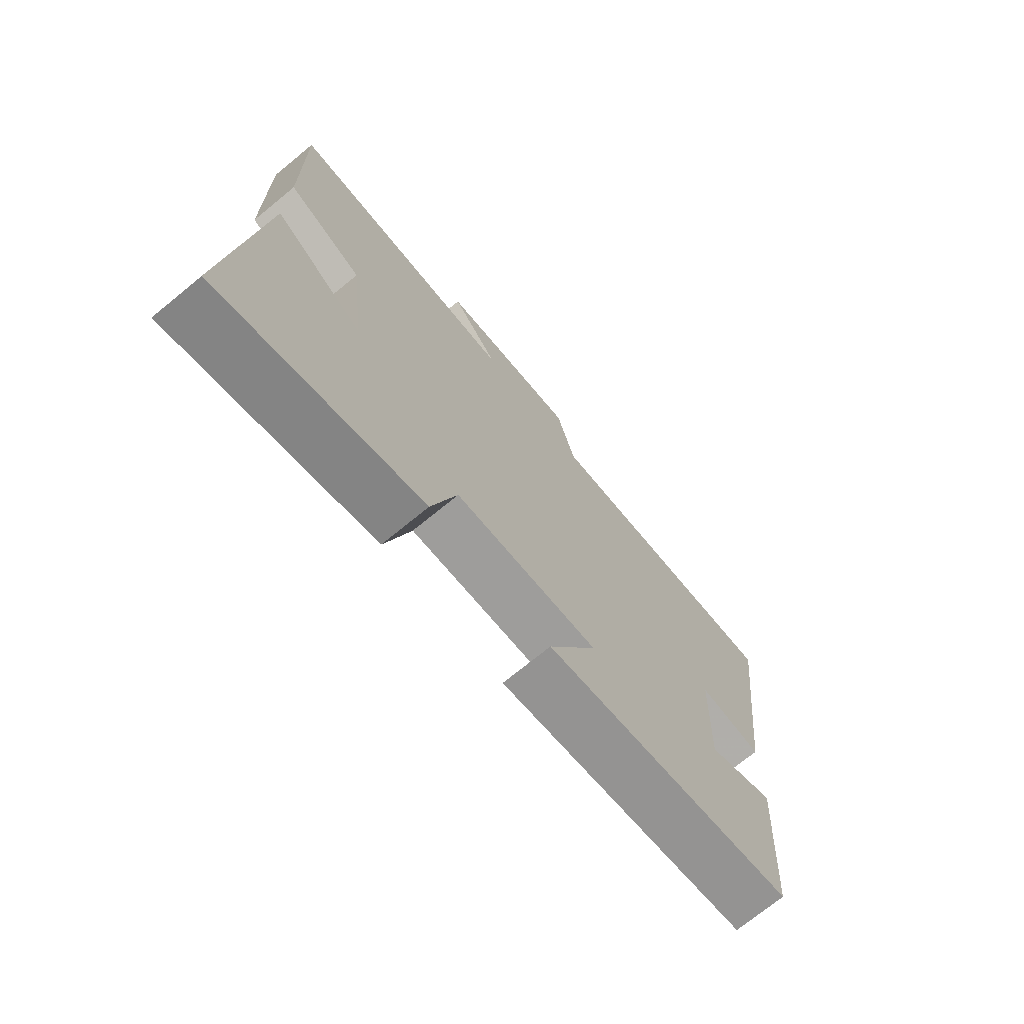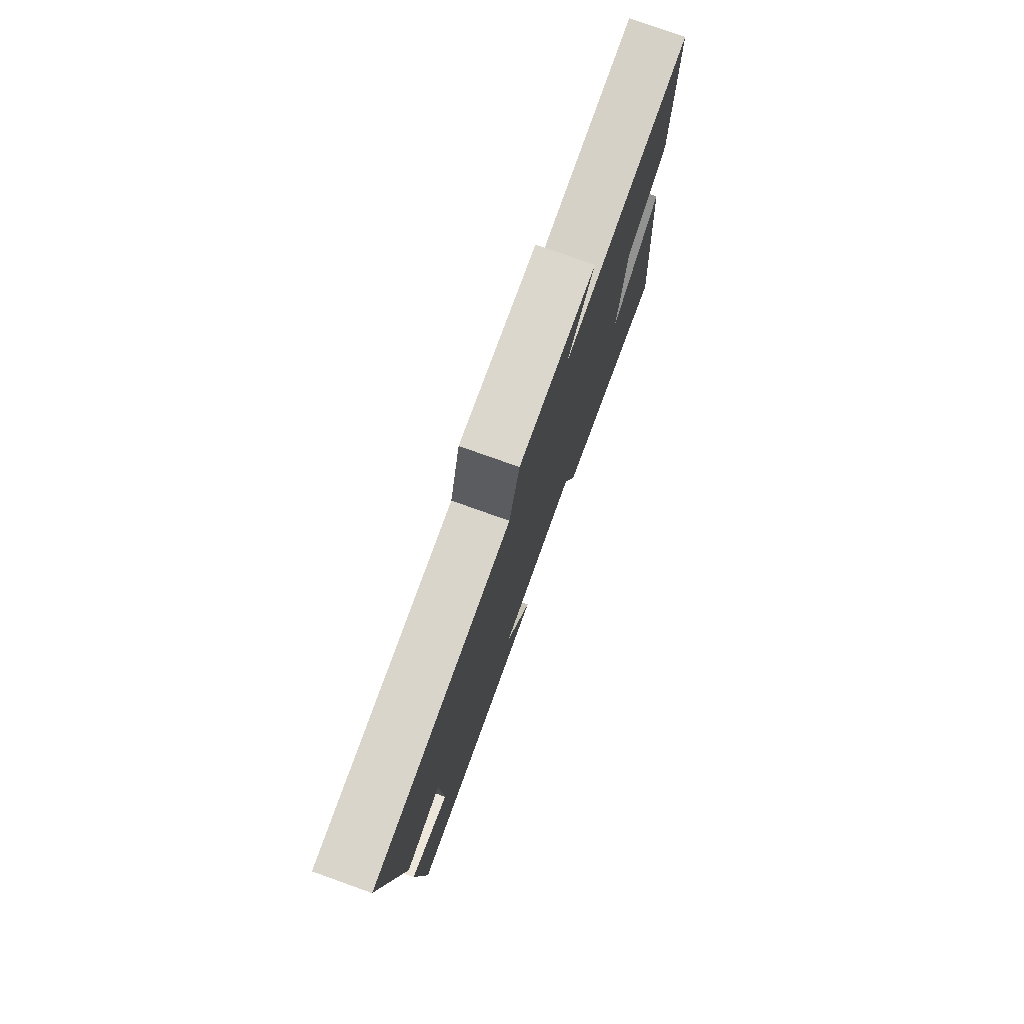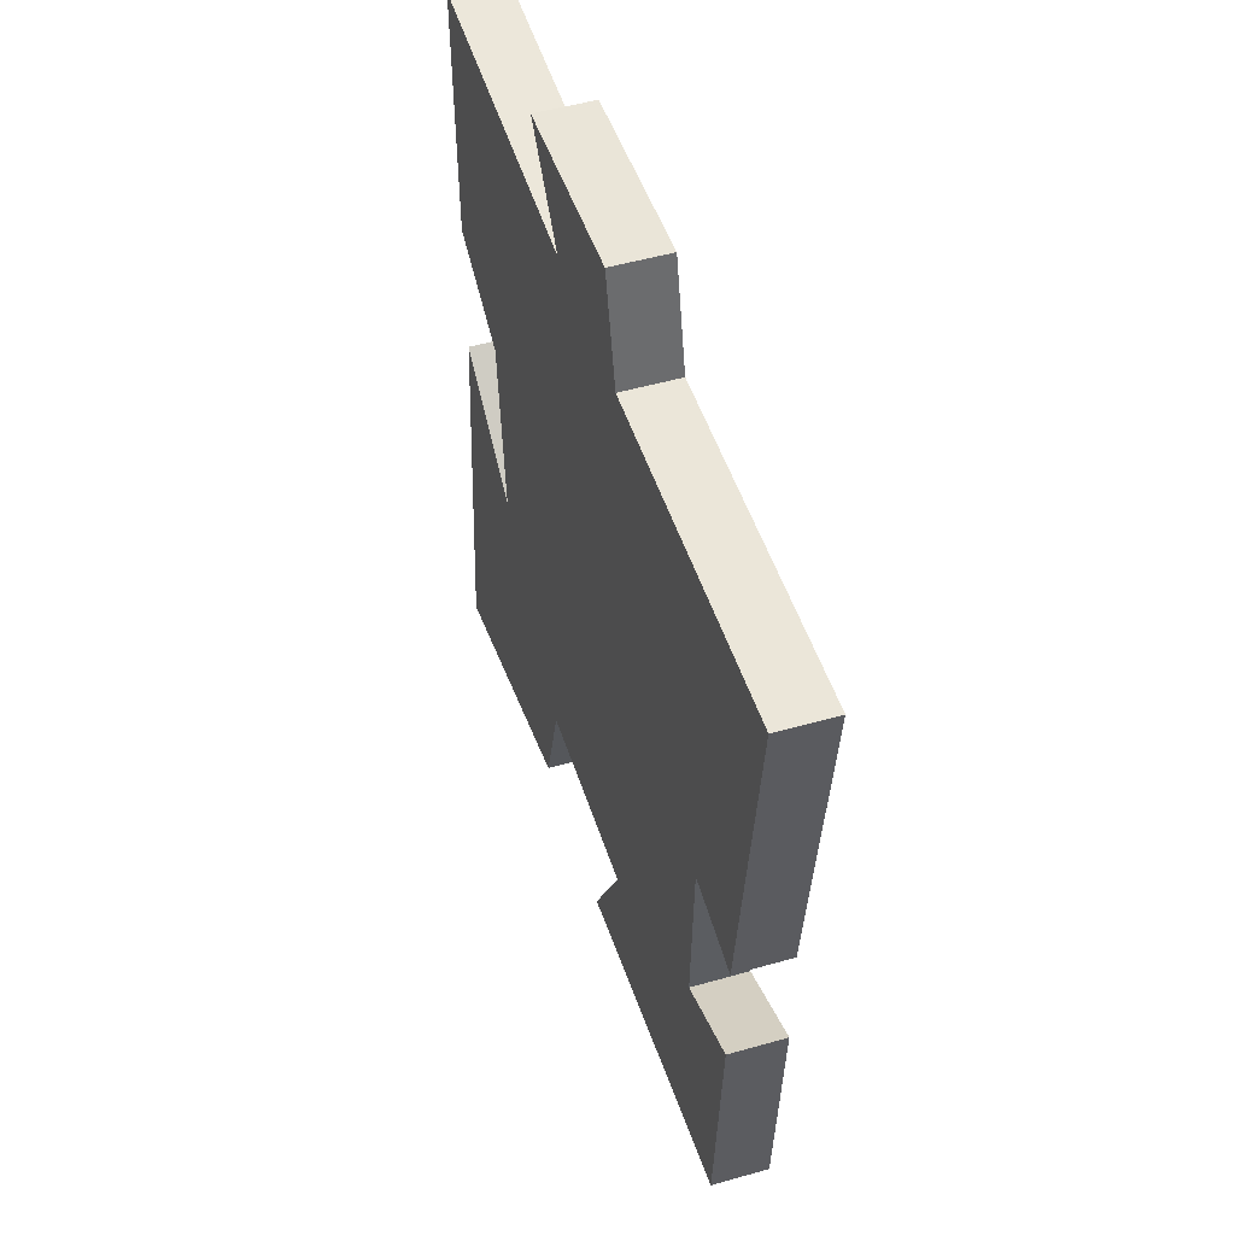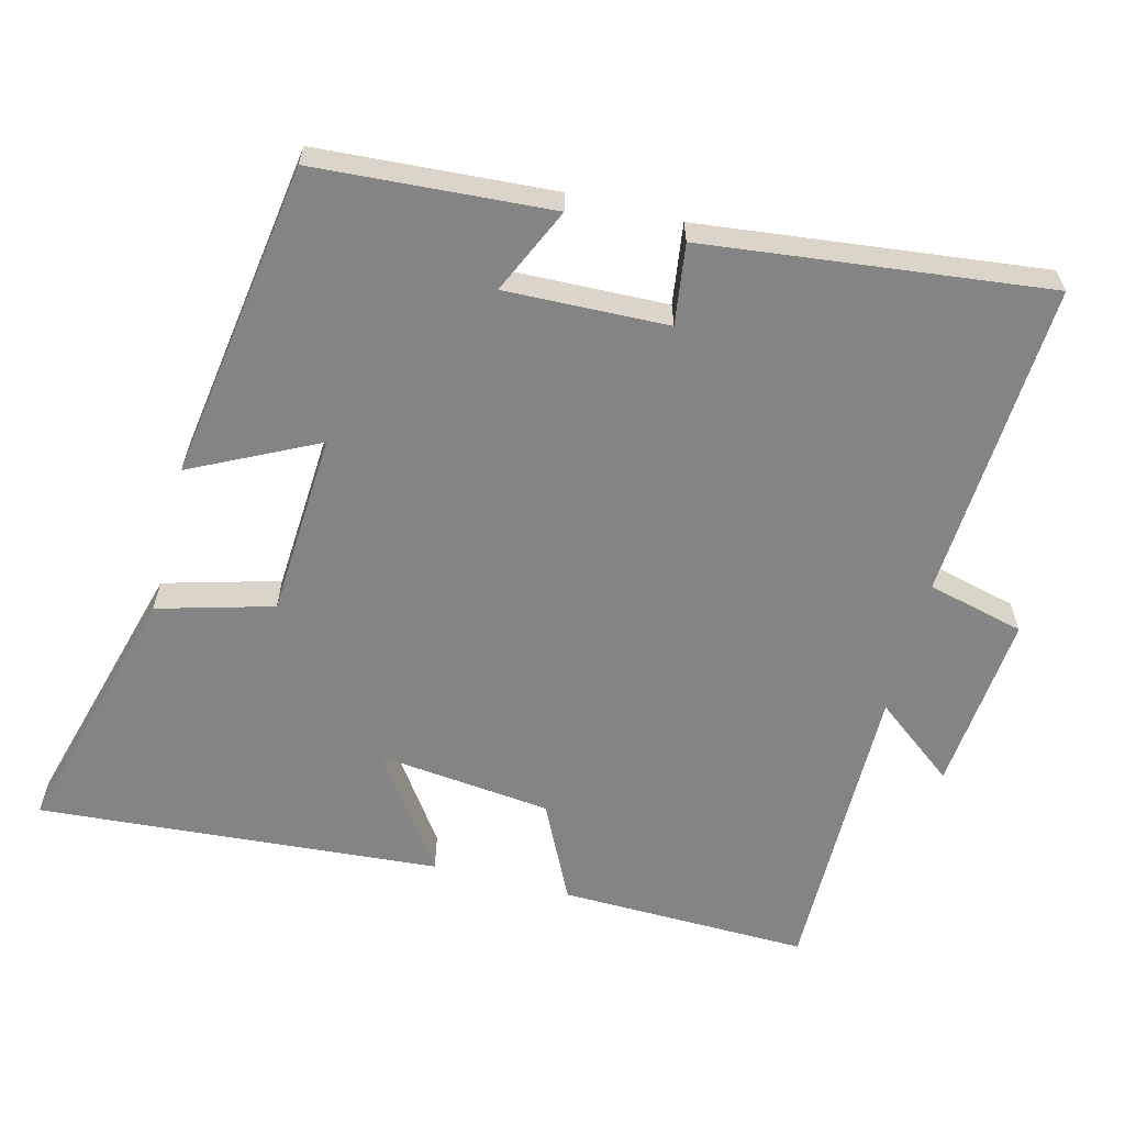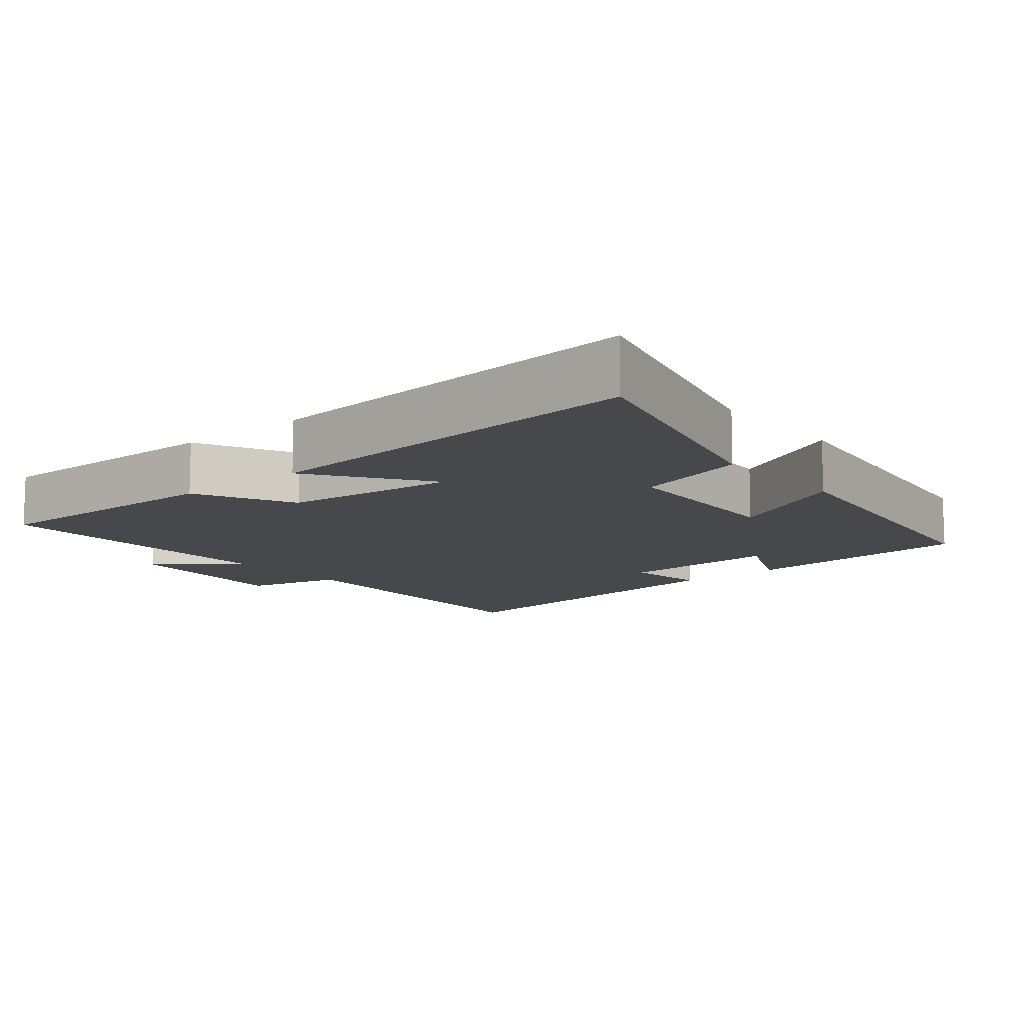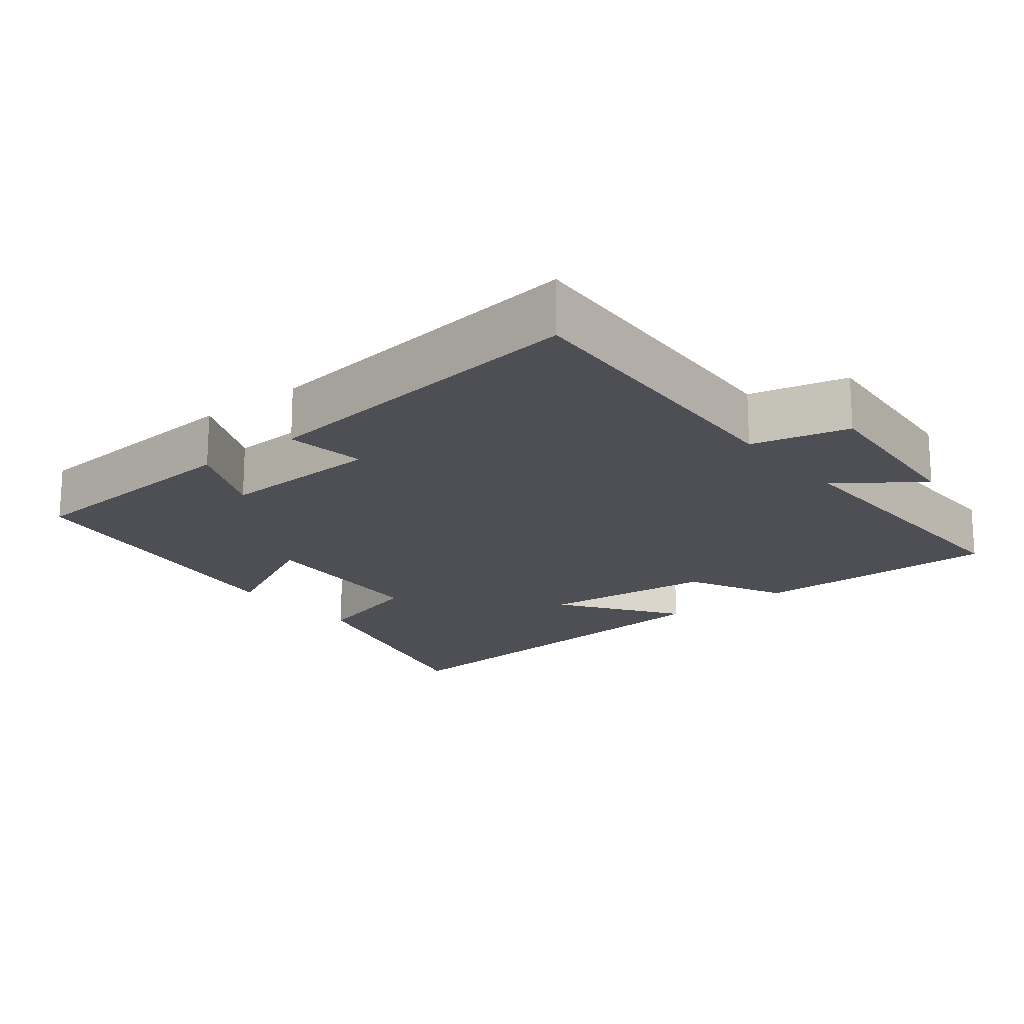
<metadata>
{"format":"obj","ext":"obj","renderer":"f3d","projection":"perspective","resolution":1024,"background":"white","views":[{"elev":-72.7,"azim":129.3,"up":"+Z"},{"elev":78.0,"azim":-70.4,"up":"+Z"},{"elev":51.1,"azim":-107.2,"up":"+Z"},{"elev":-61.3,"azim":-104.6,"up":"+Y"},{"elev":-11.4,"azim":129.9,"up":"+Y"},{"elev":-18.4,"azim":-51.3,"up":"+Y"}]}
</metadata>
<code>
v -0.557 0.07 0.525
v -0.113 0.07 0.5
v -0.08 0.07 0.635
v 0.17 0.07 0.613
v 0.083 0.07 0.5
v 0.506 0.07 0.505
v 0.5 0.07 0.158
v 0.363 0.07 0.09
v 0.337 0.07 -0.152
v 0.5 0.07 -0.038
v 0.545 0.07 -0.598
v 0.182 0.07 -0.5
v 0.137 0.07 -0.34
v -0.119 0.07 -0.326
v -0.032 0.07 -0.5
v -0.477 0.07 -0.436
v -0.5 0.07 -0.108
v -0.38 0.07 -0.162
v -0.388 0.07 0.064
v -0.5 0.07 0.048
v -0.557 0 0.525
v -0.113 0 0.5
v -0.08 0 0.635
v 0.17 0 0.613
v 0.083 0 0.5
v 0.506 0 0.505
v 0.5 0 0.158
v 0.363 0 0.09
v 0.337 0 -0.152
v 0.5 0 -0.038
v 0.545 0 -0.598
v 0.182 0 -0.5
v 0.137 0 -0.34
v -0.119 0 -0.326
v -0.032 0 -0.5
v -0.477 0 -0.436
v -0.5 0 -0.108
v -0.38 0 -0.162
v -0.388 0 0.064
v -0.5 0 0.048
f 19 20 1 2
f 18 19 2
f 15 16 17 18
f 14 15 18
f 13 14 18 2
f 10 11 12 13
f 9 10 13
f 8 9 13 2
f 5 6 7 8
f 5 8 2 3
f 3 4 5
f 22 21 40 39
f 22 39 38
f 38 37 36 35
f 38 35 34
f 22 38 34 33
f 33 32 31 30
f 33 30 29
f 22 33 29 28
f 28 27 26 25
f 23 22 28 25
f 25 24 23
f 1 21 22 2
f 2 22 23 3
f 3 23 24 4
f 4 24 25 5
f 5 25 26 6
f 6 26 27 7
f 7 27 28 8
f 8 28 29 9
f 9 29 30 10
f 10 30 31 11
f 11 31 32 12
f 12 32 33 13
f 13 33 34 14
f 14 34 35 15
f 15 35 36 16
f 16 36 37 17
f 17 37 38 18
f 18 38 39 19
f 19 39 40 20
f 20 40 21 1

</code>
